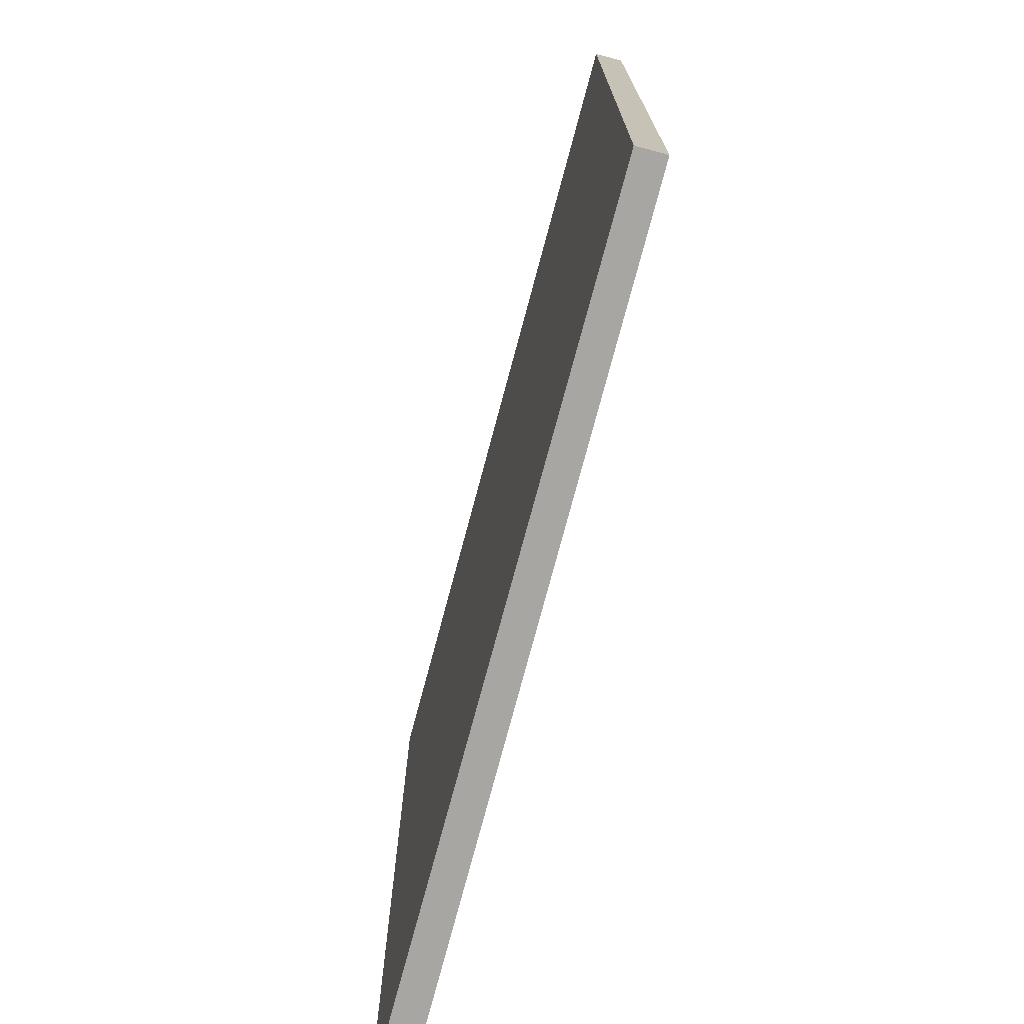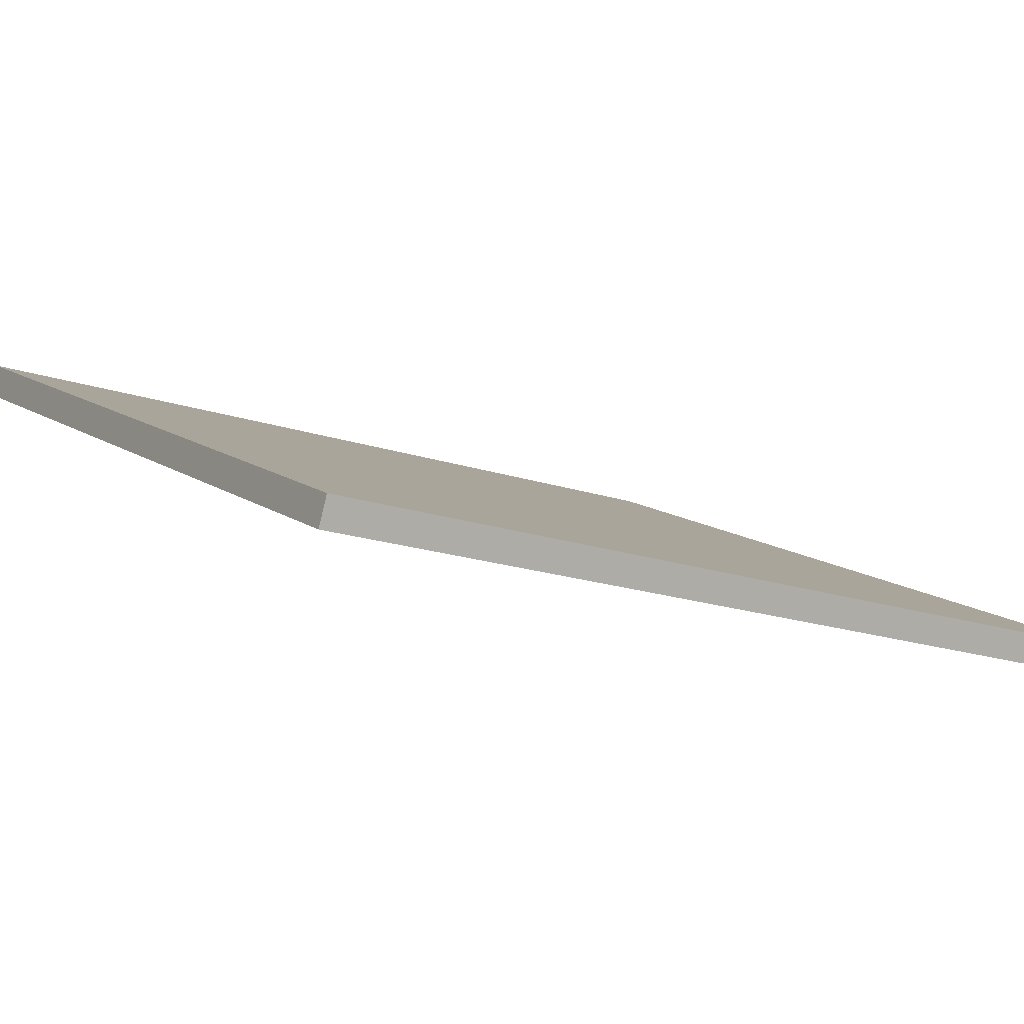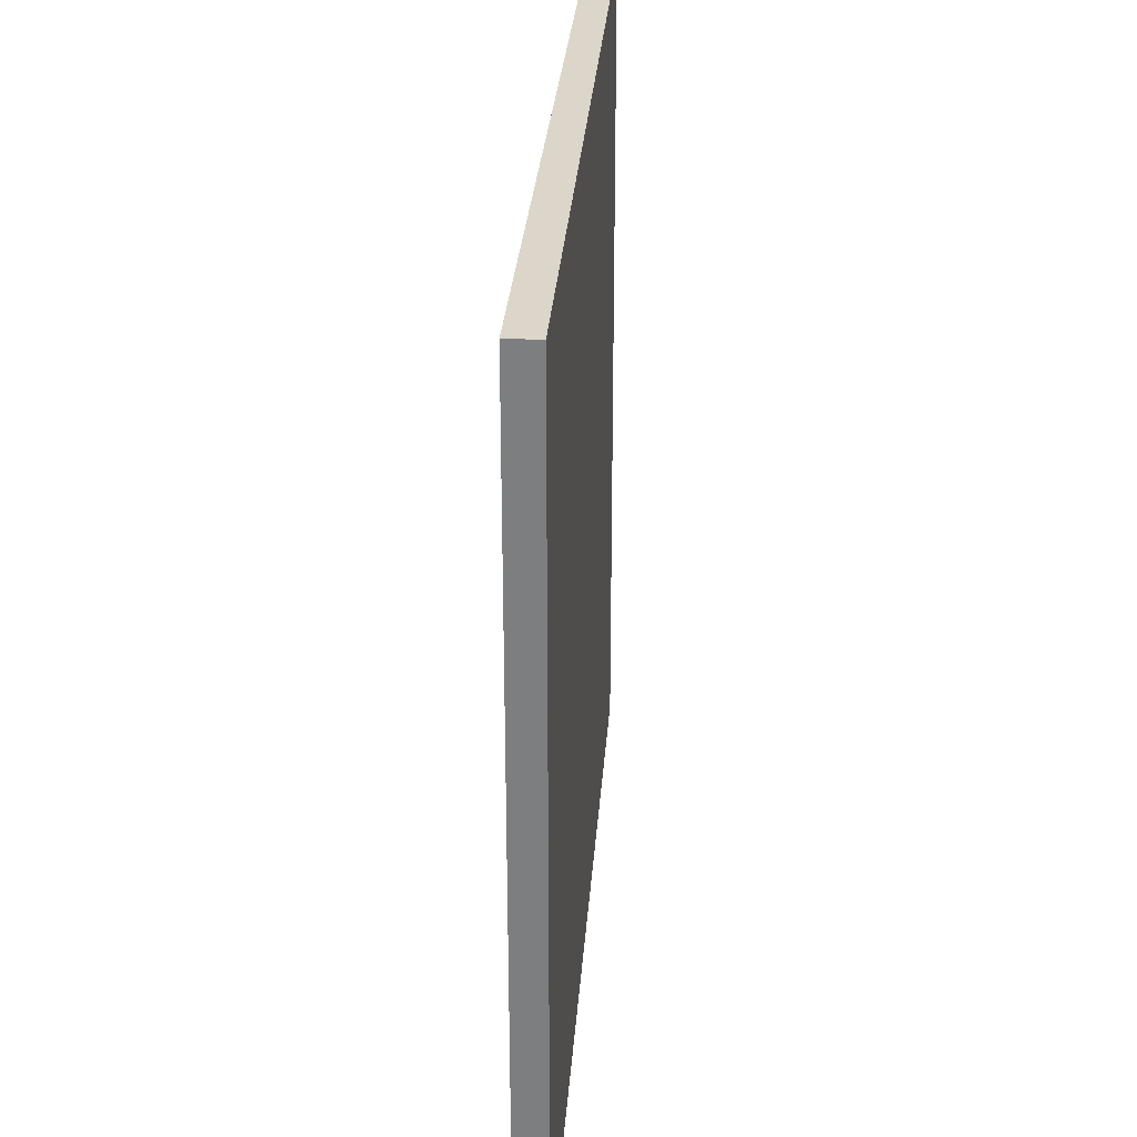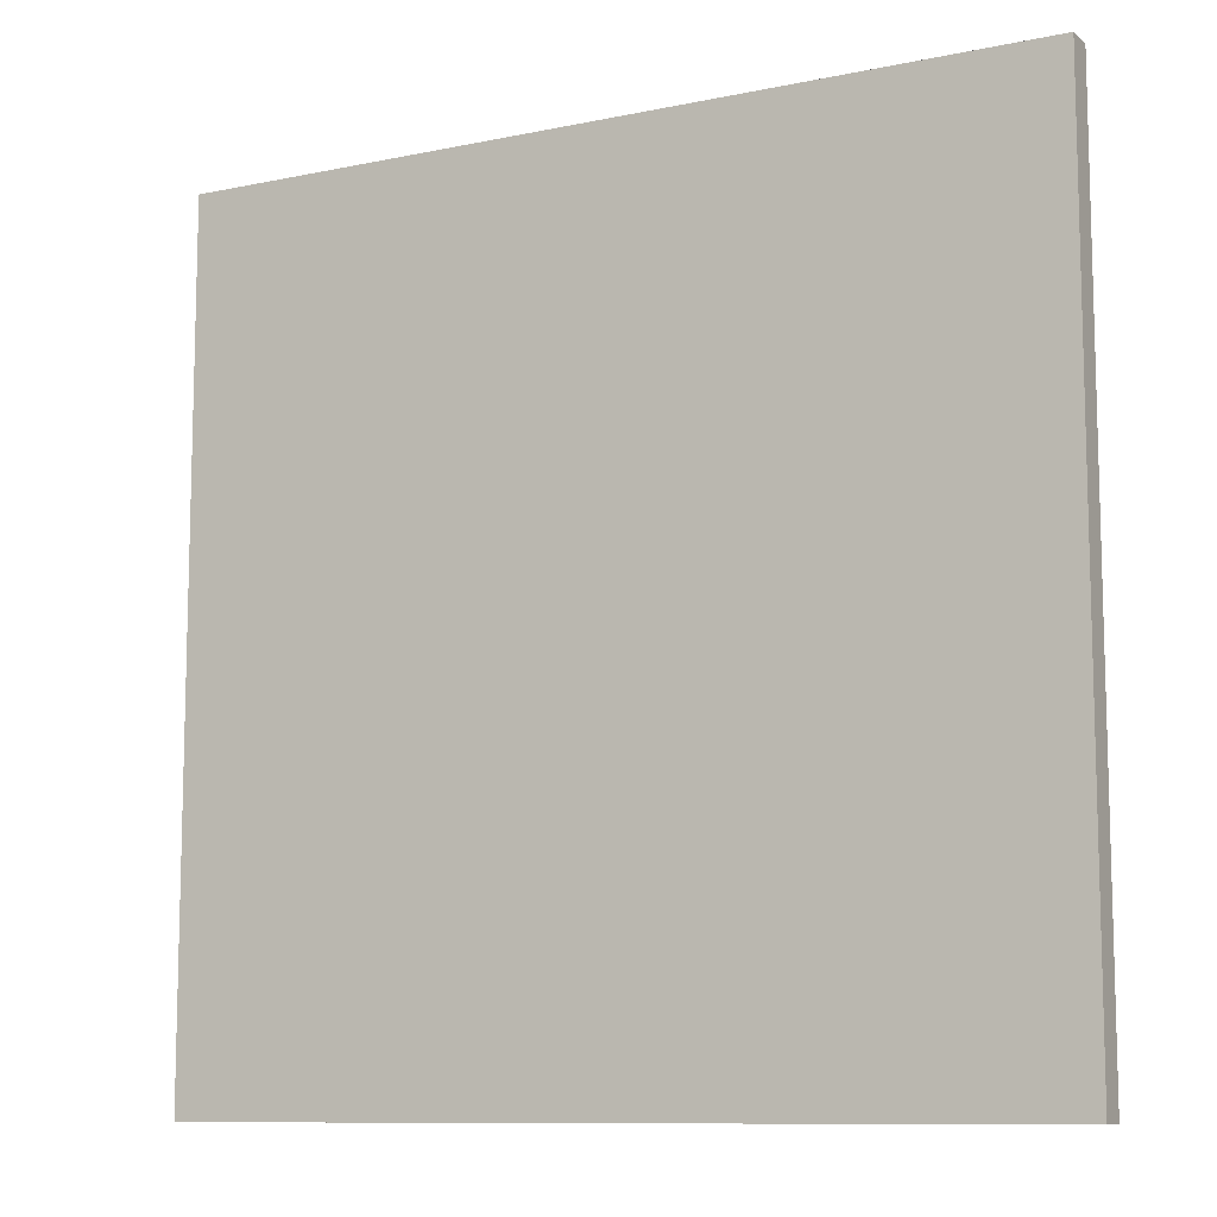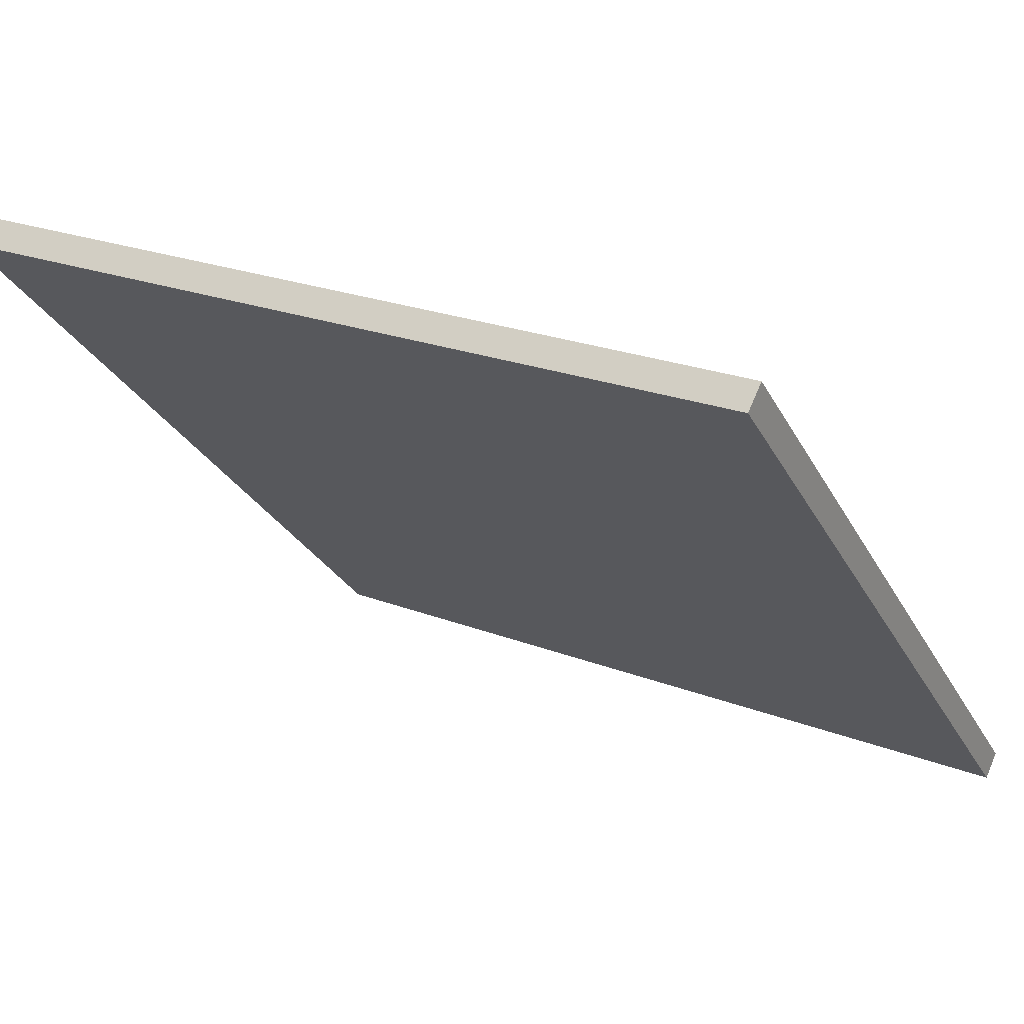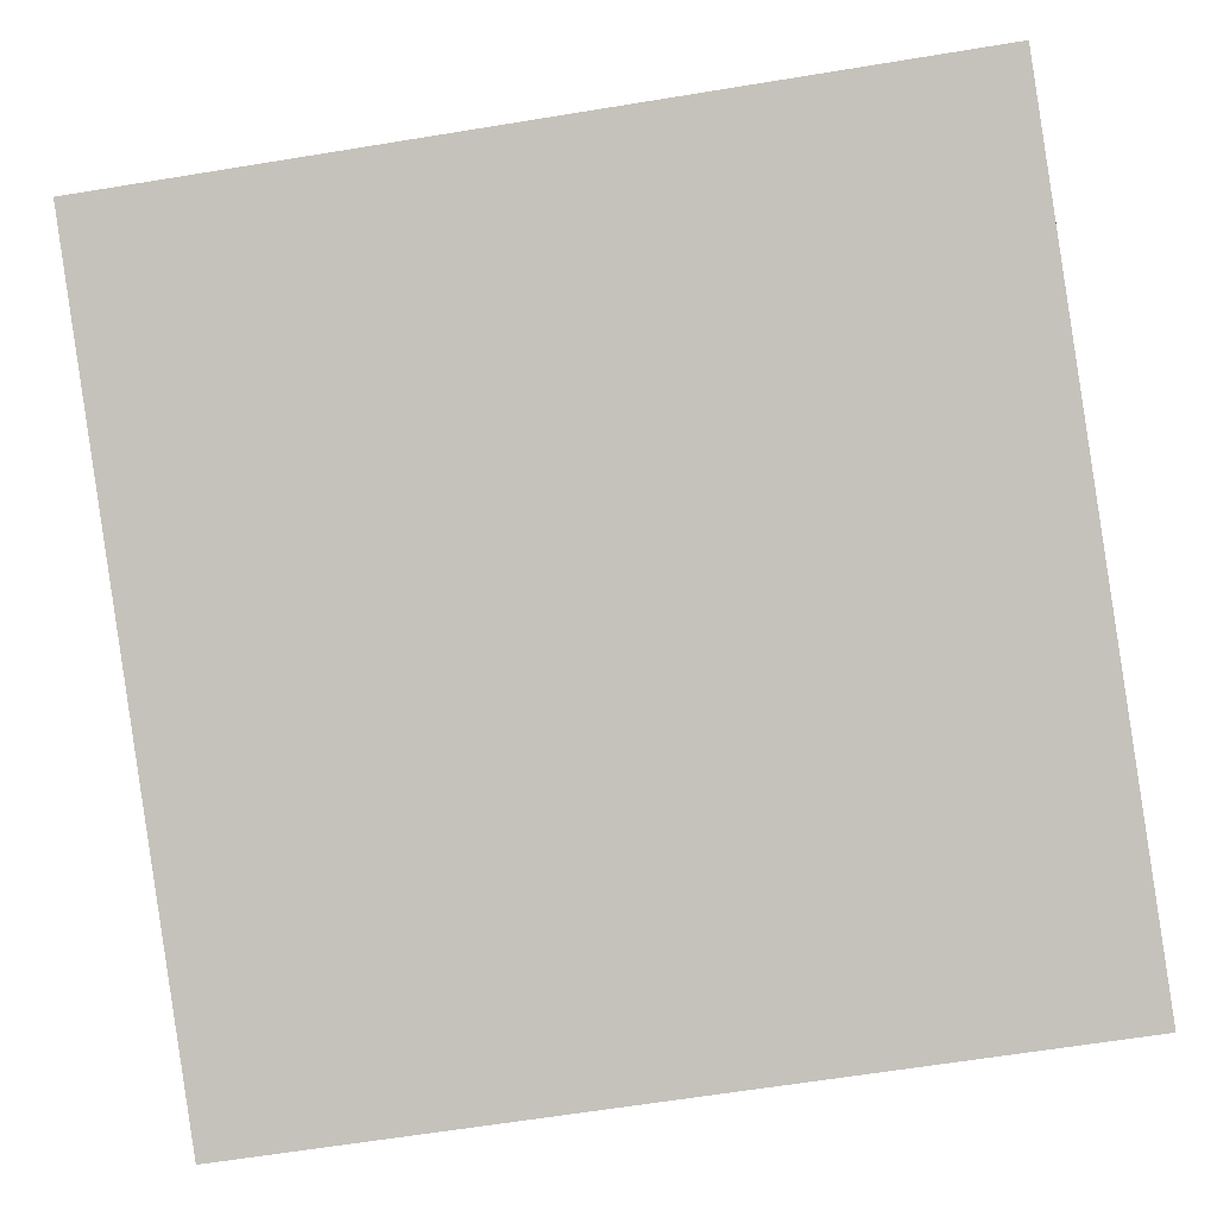
<metadata>
{"format":"obj","ext":"obj","renderer":"f3d","projection":"perspective","resolution":1024,"background":"white","views":[{"elev":-74.3,"azim":49.8,"up":"+Z"},{"elev":-18.3,"azim":56.9,"up":"+Y"},{"elev":30.1,"azim":-111.1,"up":"+Z"},{"elev":-10.1,"azim":2.9,"up":"+Z"},{"elev":-27.7,"azim":22.8,"up":"+Y"},{"elev":-64.6,"azim":-80.7,"up":"+Y"}]}
</metadata>
<code>
v -22.14 58.59 -3.925
v -22.14 58.59 3.925
v -22.03 58.83 -3.925
v -22.03 58.83 3.925
v -29.24 61.94 -3.925
v -29.24 61.94 3.925
v -29.12 62.21 -3.925
v -29.12 62.21 3.925
f 1 3 4
f 4 2 1
f 5 6 8
f 8 7 5
f 1 2 6
f 6 5 1
f 3 7 8
f 8 4 3
f 1 5 7
f 7 3 1
f 2 4 8
f 8 6 2

</code>
